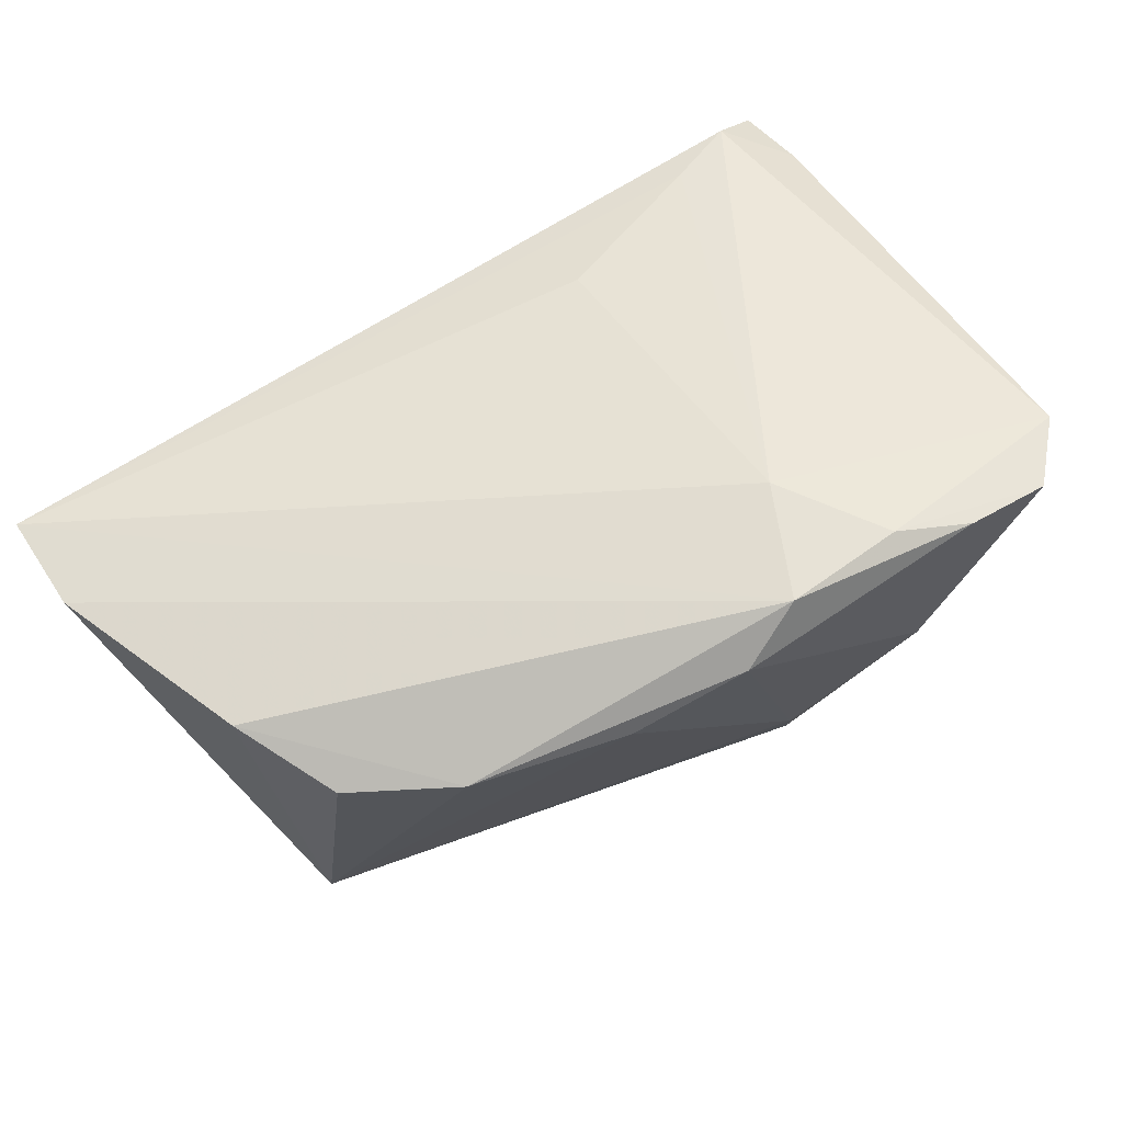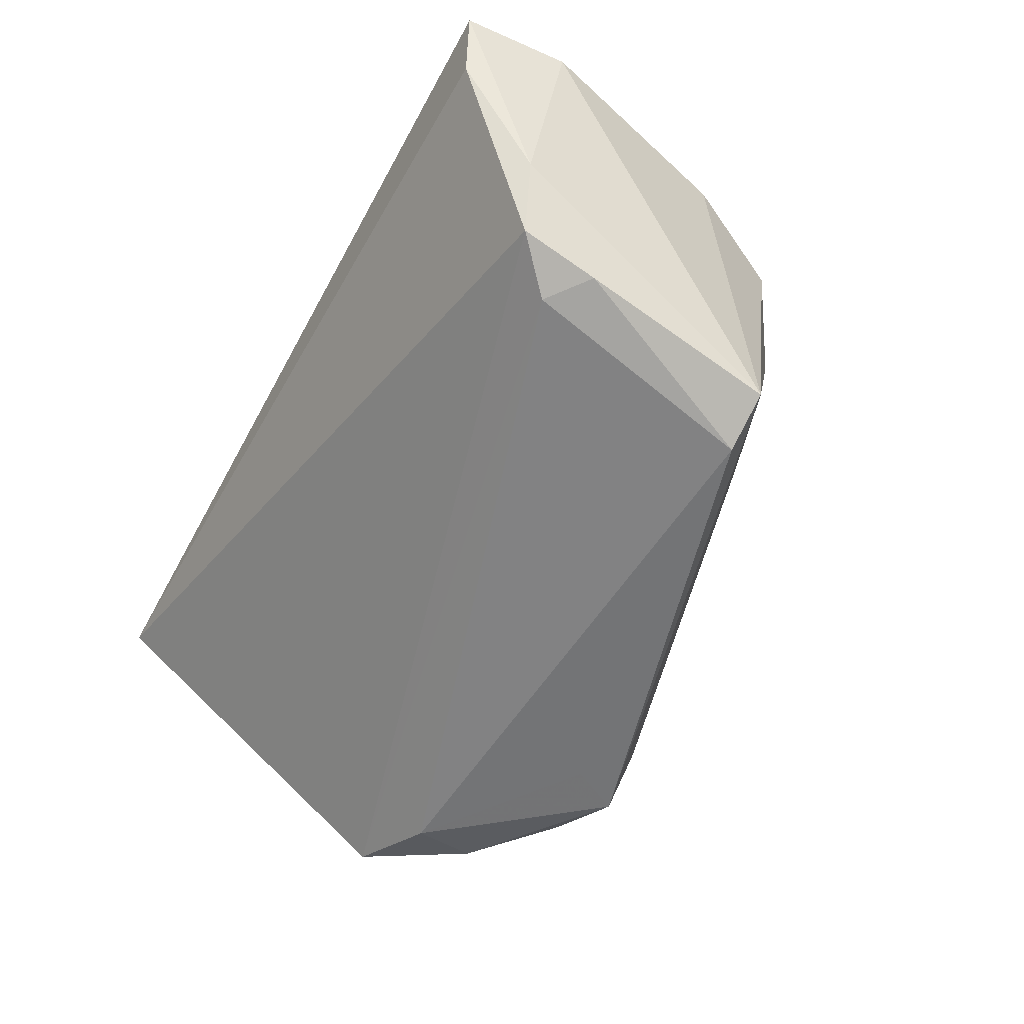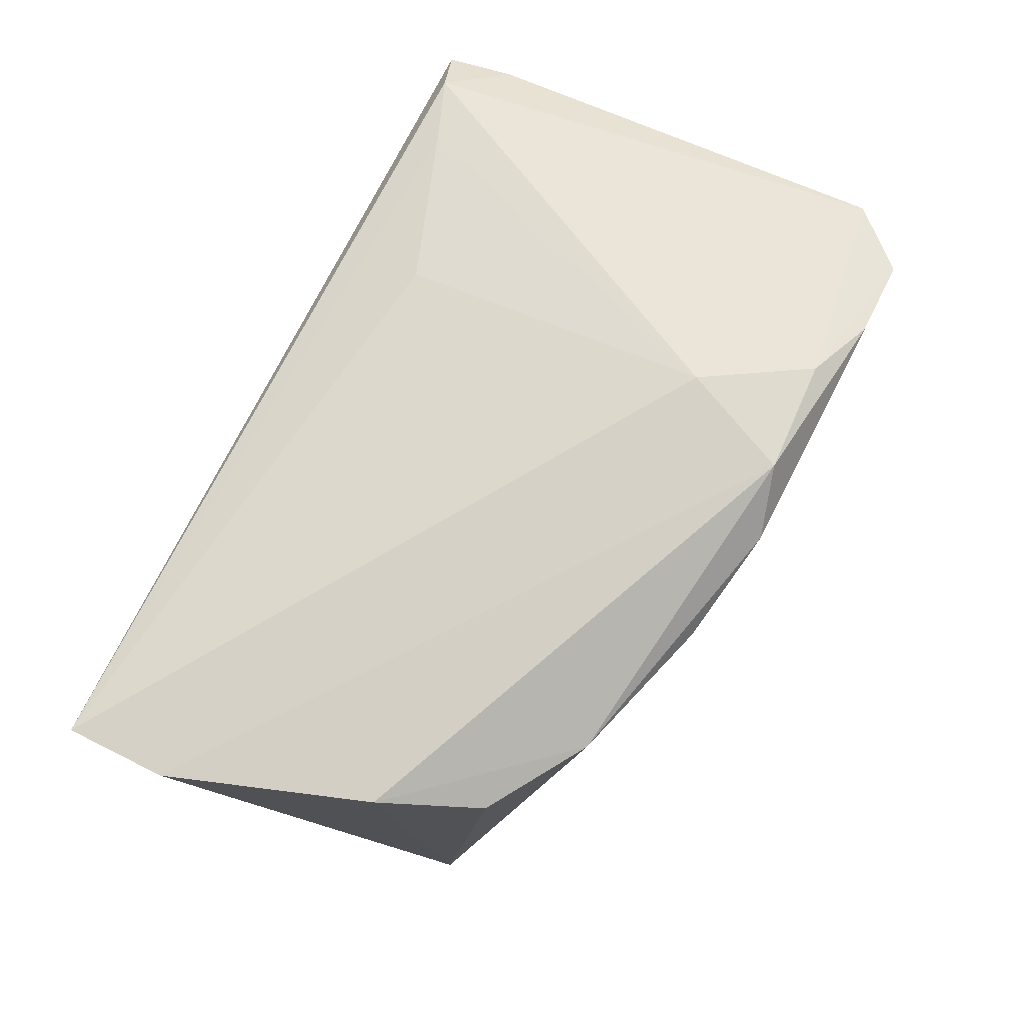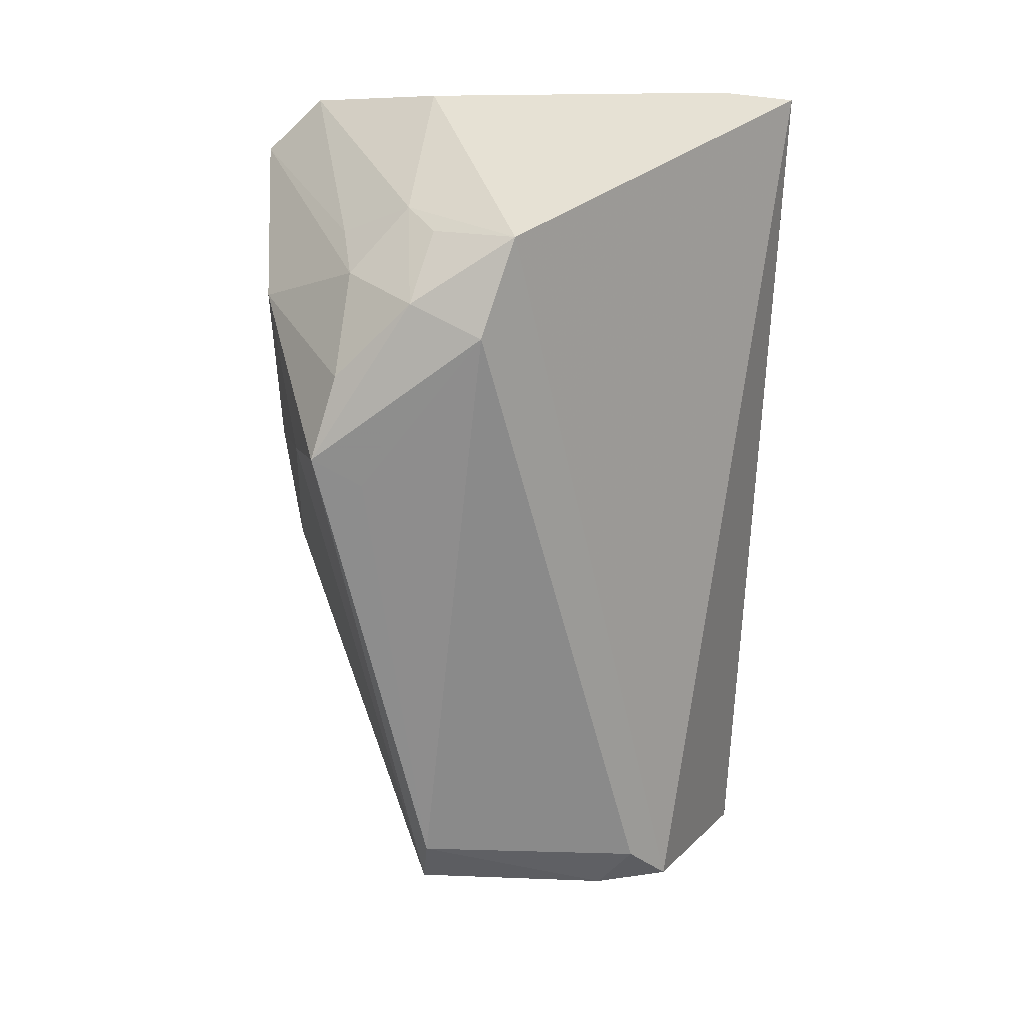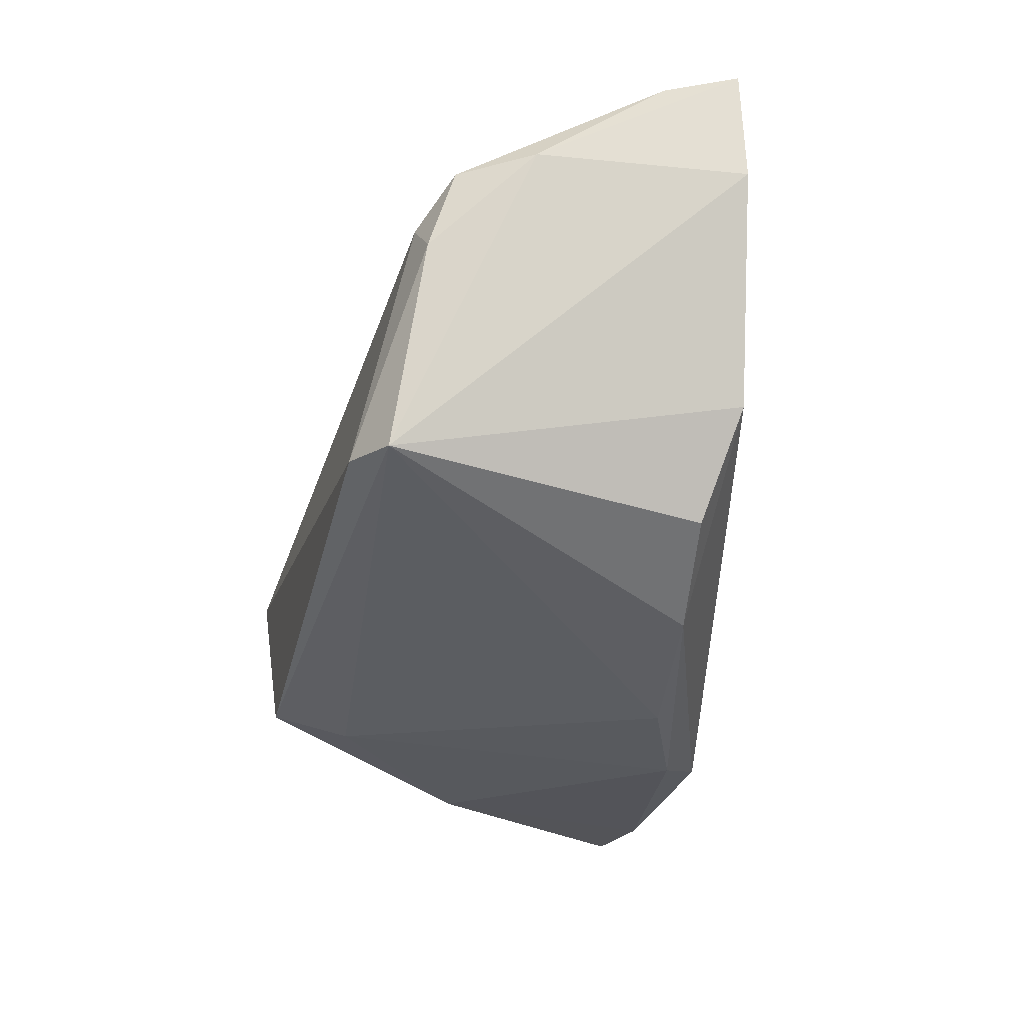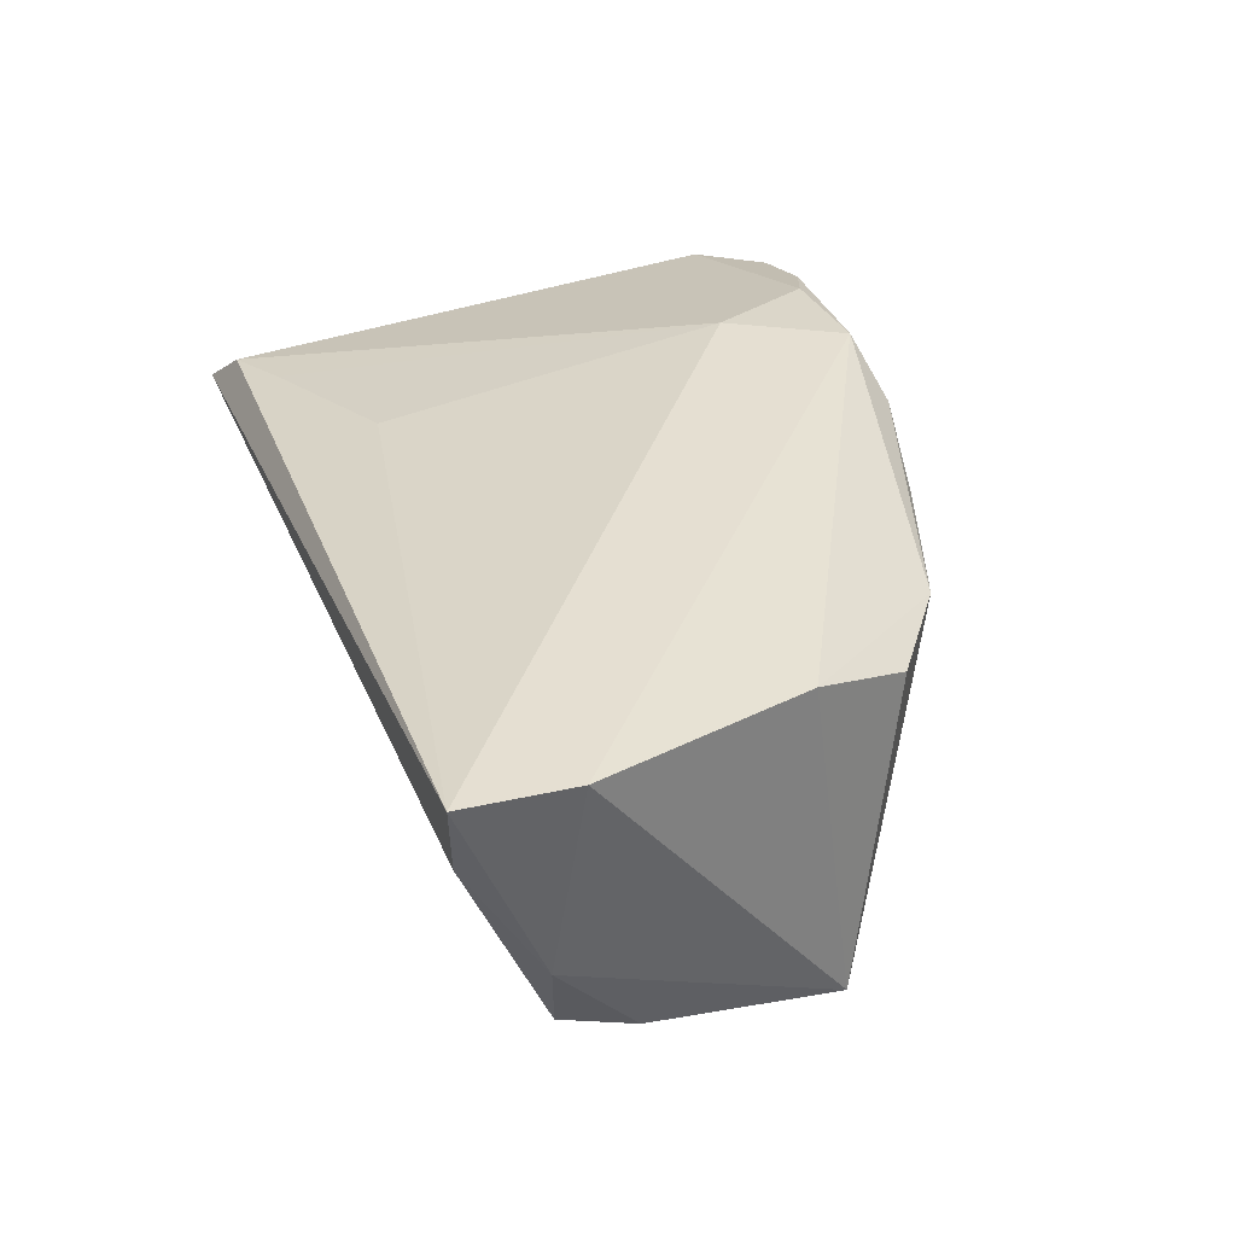
<metadata>
{"format":"obj","ext":"obj","renderer":"f3d","projection":"perspective","resolution":1024,"background":"white","views":[{"elev":60.0,"azim":-35.0,"up":"+Z"},{"elev":-56.1,"azim":-117.9,"up":"+Z"},{"elev":67.5,"azim":-65.1,"up":"+Z"},{"elev":-64.6,"azim":88.0,"up":"+Z"},{"elev":-20.9,"azim":-103.9,"up":"+Y"},{"elev":27.4,"azim":-109.2,"up":"+Z"}]}
</metadata>
<code>
v 0.04227 -0.01092 -0.01865
v -0.05156 -0.003358 0.01408
v -0.05008 0.02317 -0.01975
v 0.04571 0.03349 0.0166
v -0.0544 0.02468 -0.01105
v 0.01282 -0.01823 0.02671
v -0.05893 0.03567 0.01236
v -0.03346 -0.0242 0.01214
v 0.03844 -0.02255 -0.007947
v -0.047 -0.01036 -0.02631
v 0.04746 -0.02825 0.02284
v 0.005842 -0.03182 0.02616
v 0.02935 -0.03513 0.02497
v 0.0527 0.02657 0.01368
v -0.001448 -0.03369 0.0202
v 0.03656 0.03016 0.0173
v 0.03566 -0.0213 -0.01604
v 0.01367 -0.02777 -0.02043
v 0.03557 -0.0134 -0.02651
v 0.04336 -0.01426 -0.01278
v 0.01288 -0.01884 -0.02966
v -0.04976 0.01385 -0.02282
v -0.04564 -0.01579 0.01055
v -0.01504 -0.03052 0.01466
v 0.01622 -0.02503 -0.02966
v 0.0151 0.02303 0.01867
v 0.03255 -0.004741 -0.0296
v 0.05229 0.03567 0.0124
v 0.02785 -0.03296 -0.003014
v -0.04036 -0.009998 -0.02966
v -0.05601 0.03451 0.004082
v -0.05945 0.02254 0.01285
v -0.04466 0.01804 -0.02338
v 0.04021 -0.03531 0.02323
v 0.05205 -0.01205 0.008983
v 0.02571 -0.0224 -0.02599
v 0.04399 -0.001091 -0.02541
v 0.02033 -0.03156 0.02686
f 28 37 3
f 28 3 31
f 28 4 14
f 14 37 28
f 14 35 37
f 6 26 7
f 7 4 28
f 28 31 7
f 11 4 6
f 11 14 4
f 35 14 11
f 16 26 6
f 6 4 16
f 16 7 26
f 4 7 16
f 32 2 12
f 12 7 32
f 6 7 12
f 21 25 30
f 30 27 21
f 21 27 25
f 33 22 3
f 33 3 37
f 37 27 33
f 30 22 33
f 33 27 30
f 3 22 5
f 5 31 3
f 5 7 31
f 32 7 5
f 34 11 38
f 38 11 6
f 6 12 38
f 19 27 37
f 25 27 19
f 37 35 20
f 17 19 20
f 35 11 20
f 34 38 13
f 13 38 12
f 12 15 13
f 29 17 34
f 34 13 29
f 29 13 15
f 25 19 36
f 36 19 17
f 36 29 25
f 17 29 36
f 1 19 37
f 37 20 1
f 1 20 19
f 9 20 11
f 17 20 9
f 9 11 34
f 34 17 9
f 30 25 10
f 10 22 30
f 10 2 32
f 32 5 10
f 10 5 22
f 18 10 25
f 24 10 18
f 25 29 18
f 18 29 15
f 15 24 18
f 2 10 23
f 8 10 24
f 8 23 10
f 8 24 15
f 8 15 12
f 8 12 2
f 2 23 8

</code>
